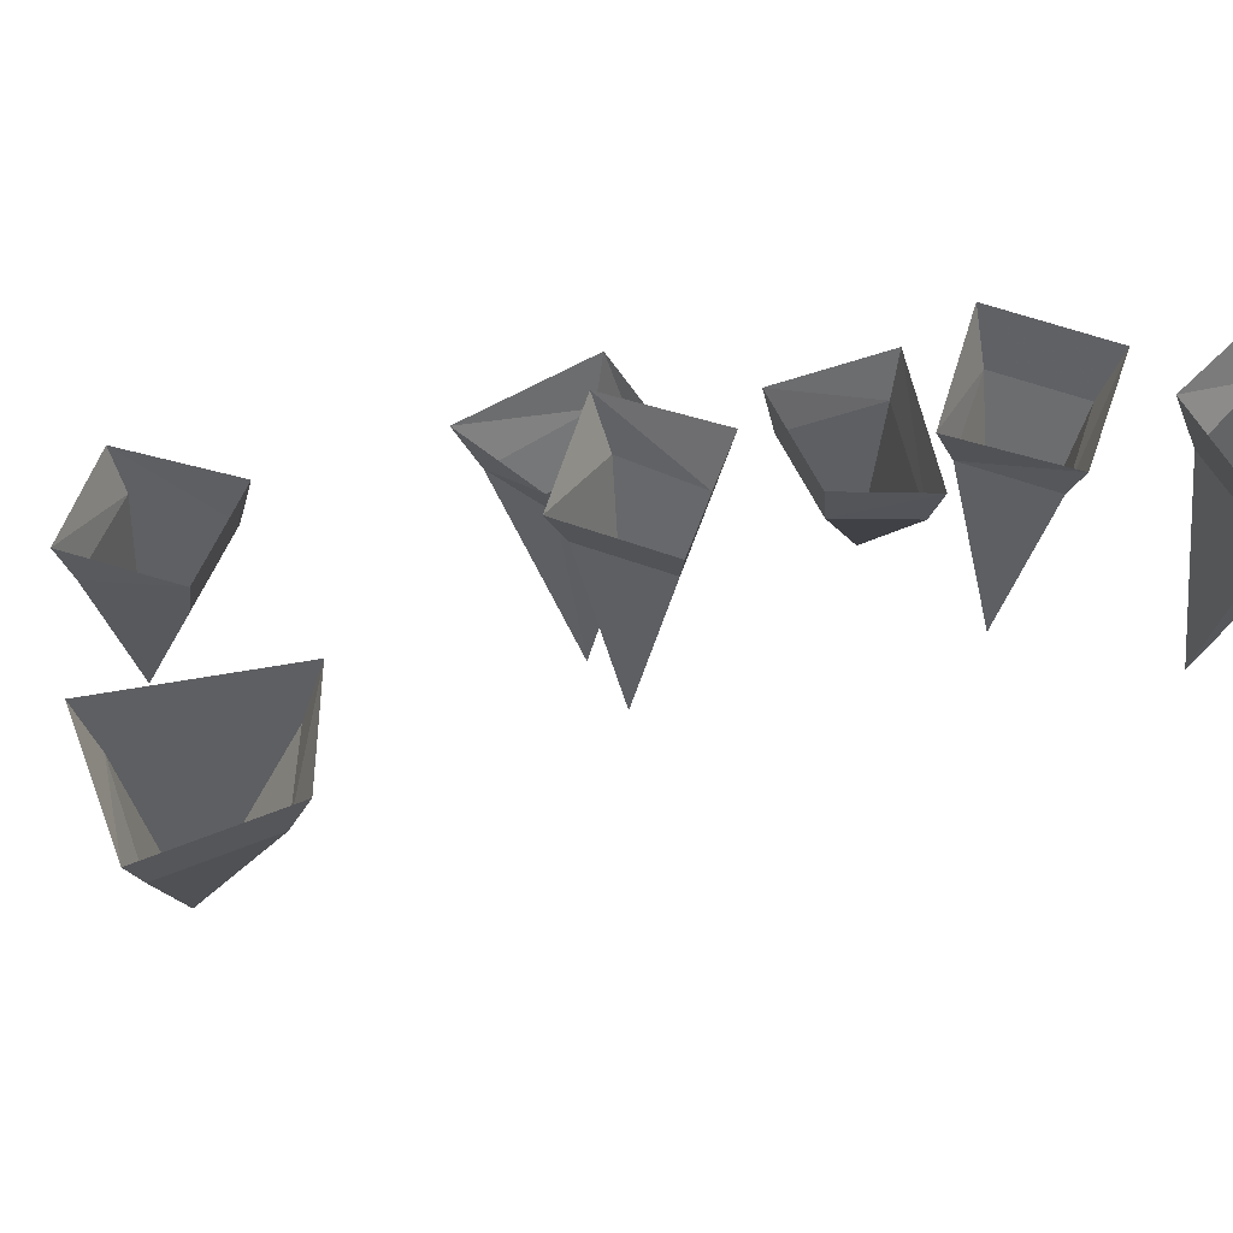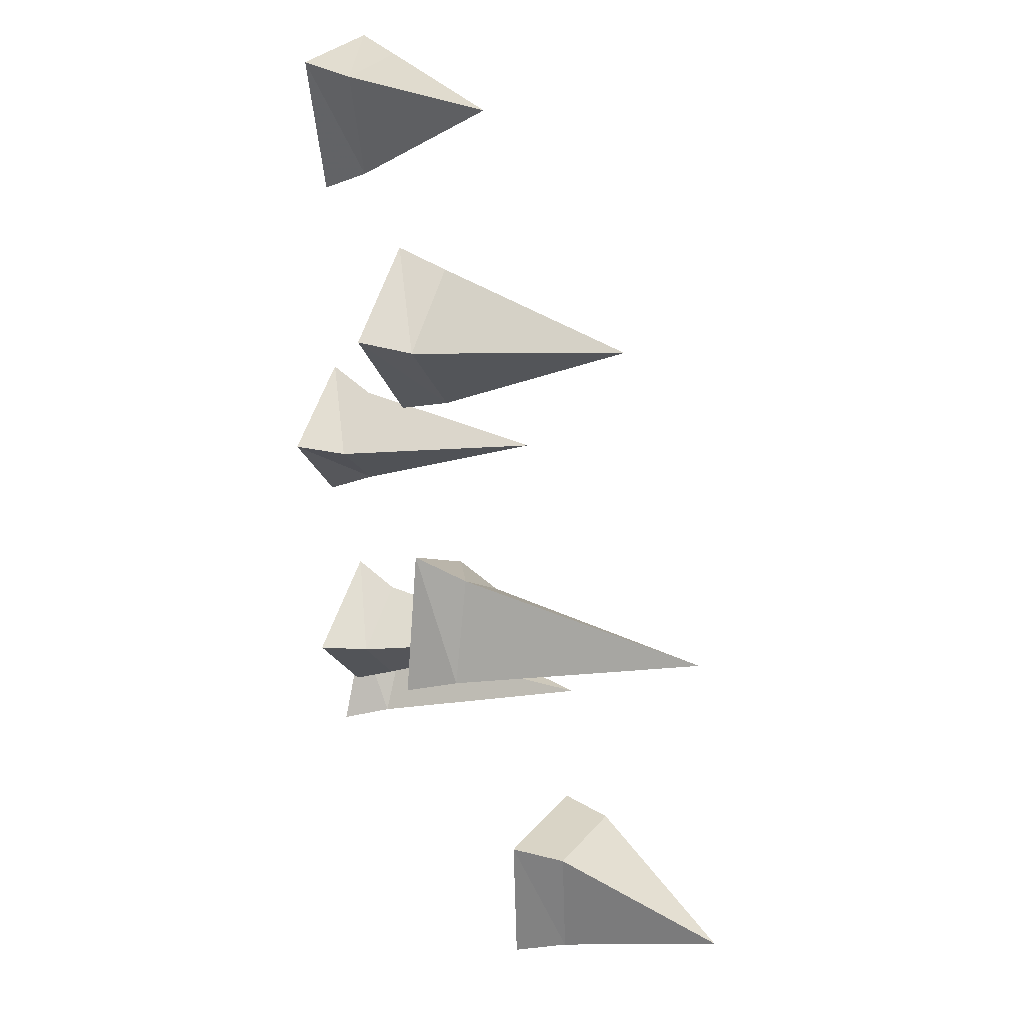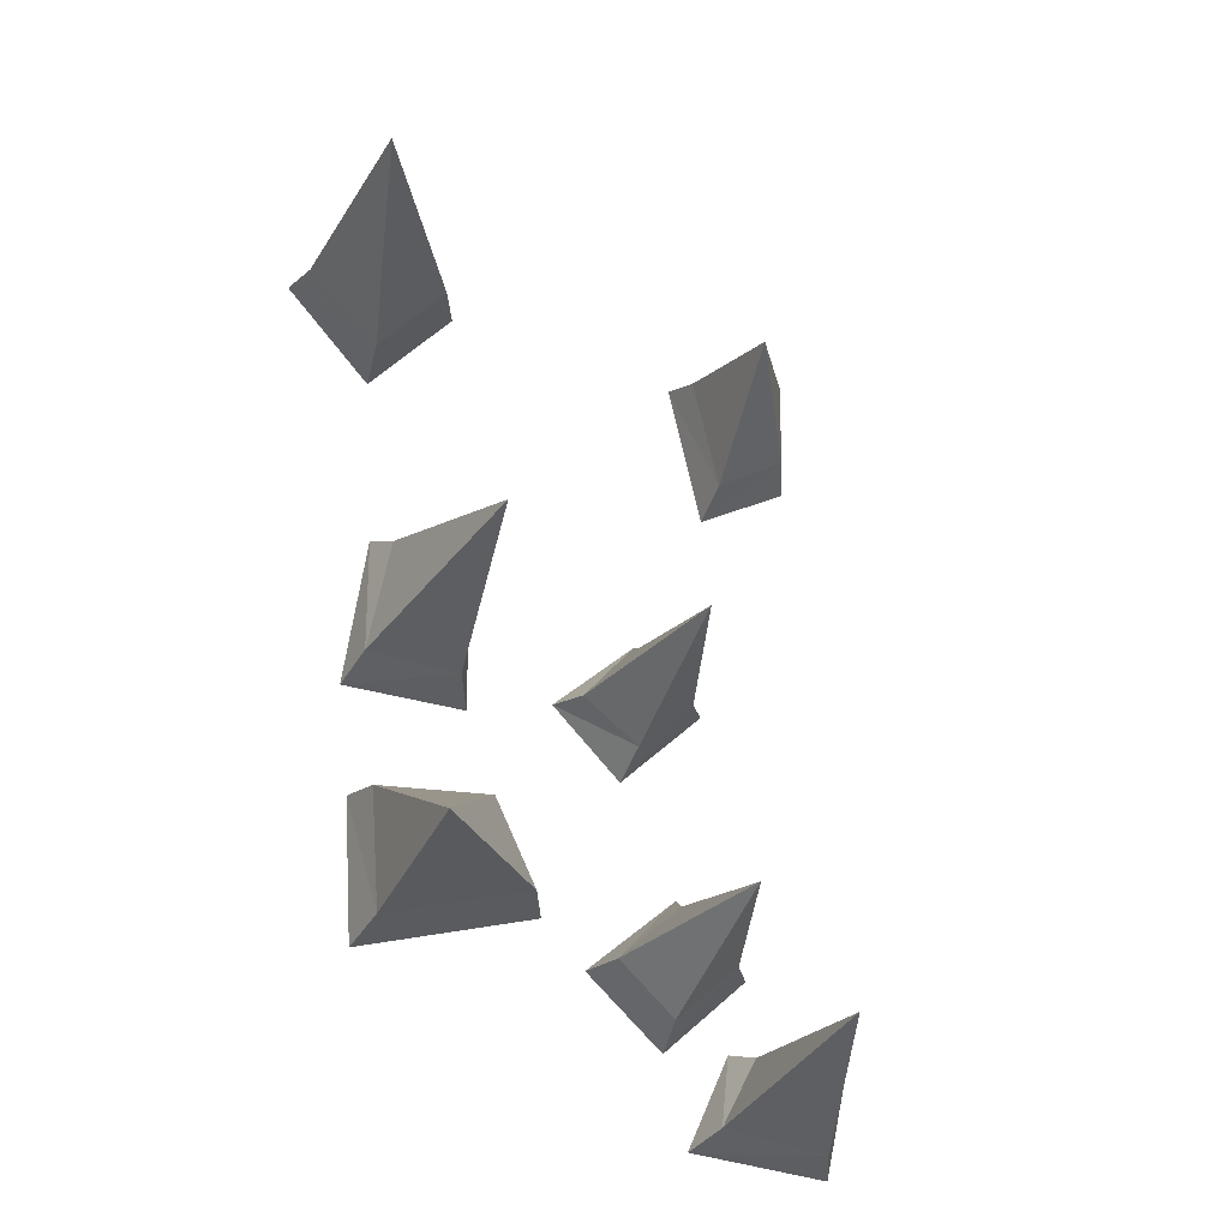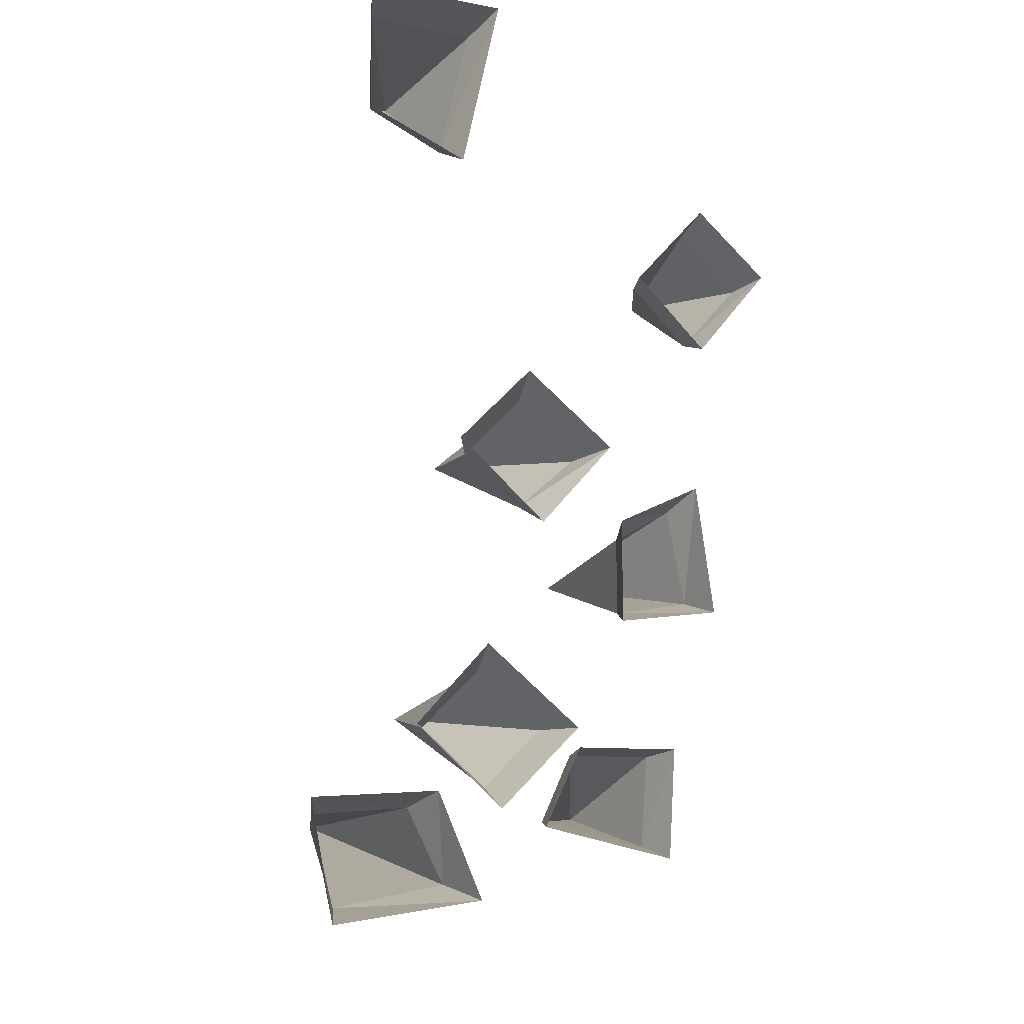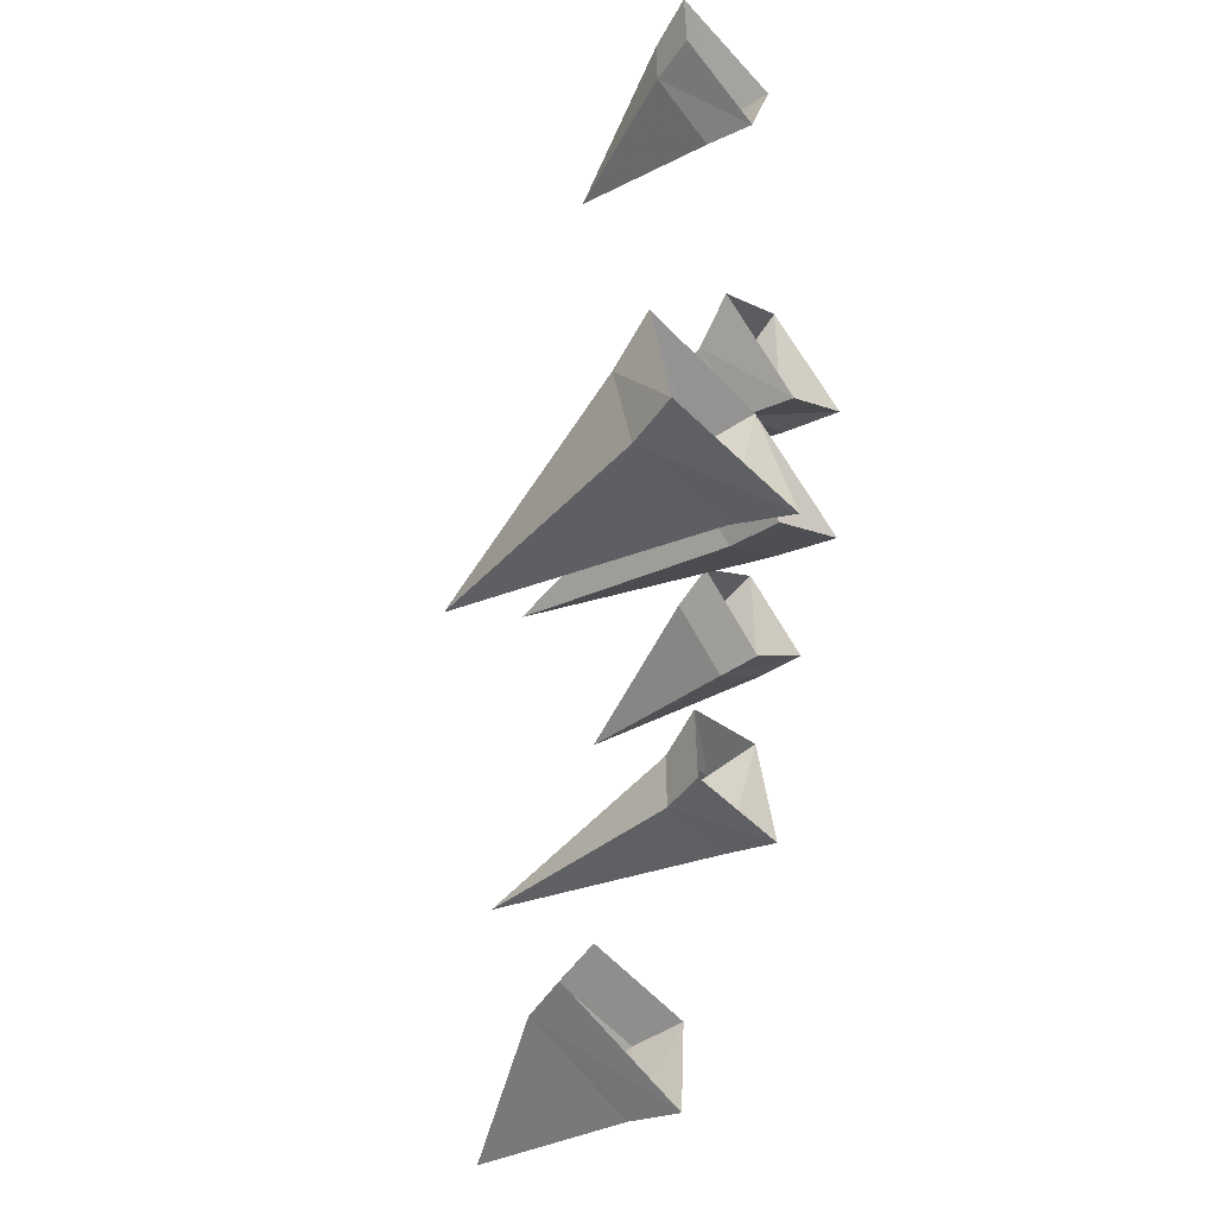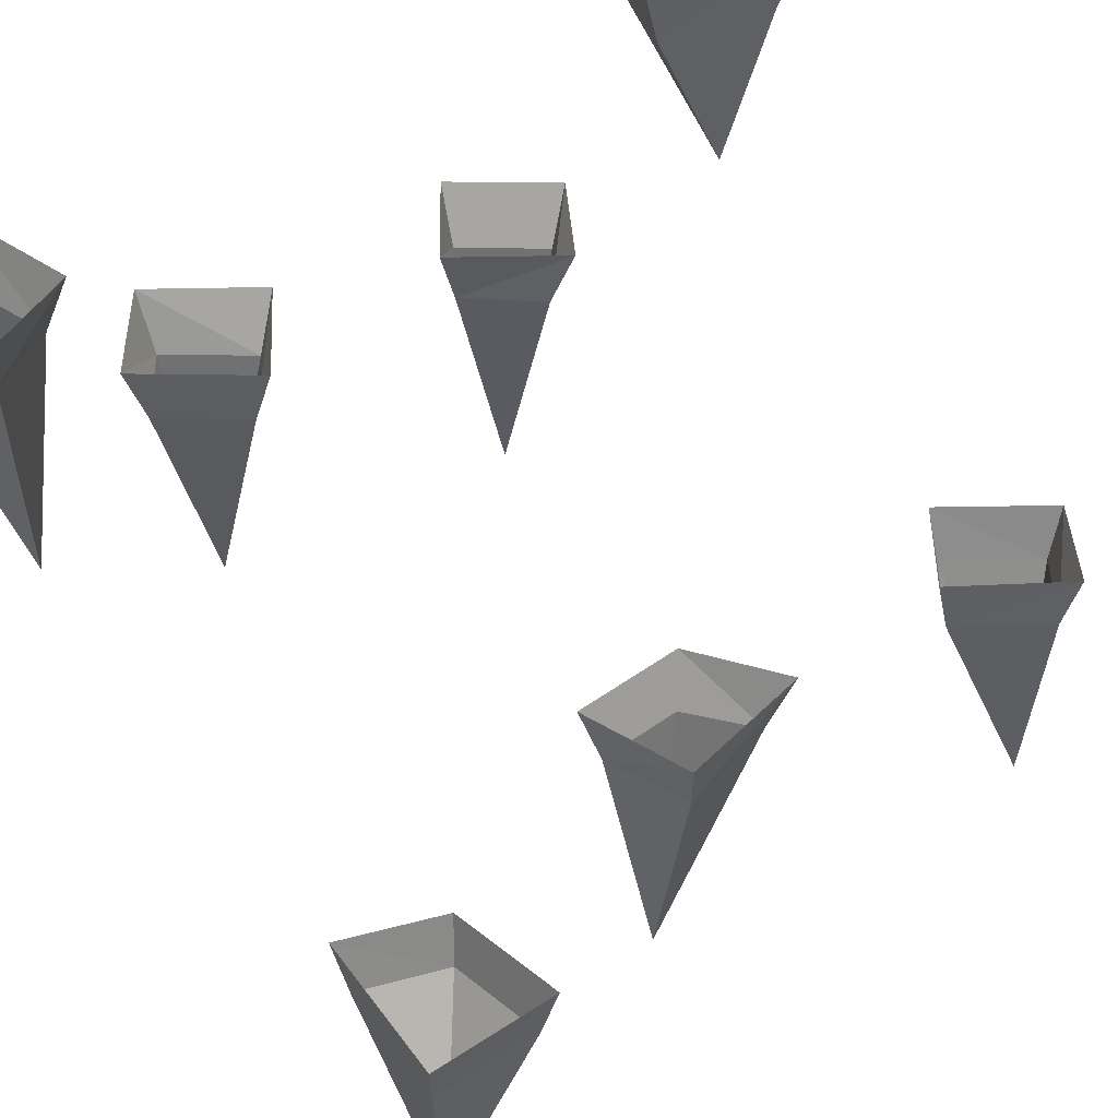
<metadata>
{"format":"obj","ext":"obj","renderer":"f3d","projection":"perspective","resolution":1024,"background":"white","views":[{"elev":54.8,"azim":66.3,"up":"+Y"},{"elev":23.9,"azim":-61.6,"up":"+Z"},{"elev":-23.7,"azim":-13.6,"up":"+Z"},{"elev":-9.2,"azim":159.3,"up":"+Z"},{"elev":-59.0,"azim":132.1,"up":"+Z"},{"elev":37.5,"azim":-133.9,"up":"+Y"}]}
</metadata>
<code>
v -0.09375 -1.047 -0.07031
v -0.08594 -0.7891 -0.03906
v -0.1562 -0.7891 0
v -0.1797 -0.7891 -0.1172
v -0.08594 -0.7891 -0.1328
v -0.07031 -0.7344 -0.1484
v -0.07031 -0.7344 -0.02344
v -0.1719 -0.7344 0.02344
v -0.1953 -0.7344 -0.1328
v -0.1484 -1.102 -0.3828
v -0.07812 -0.9297 -0.3047
v -0.1875 -0.9297 -0.3047
v -0.1797 -0.9297 -0.4219
v -0.03906 -0.9297 -0.3906
v -0.02344 -0.875 -0.3984
v -0.07031 -0.875 -0.2969
v -0.2031 -0.875 -0.2969
v -0.1953 -0.875 -0.4375
v -0.2031 -1 0.3203
v -0.1797 -0.7812 0.2188
v -0.1094 -0.7812 0.2891
v -0.1797 -0.7812 0.3672
v -0.25 -0.7812 0.2969
v -0.2656 -0.7266 0.3047
v -0.1797 -0.7266 0.2031
v -0.09375 -0.7266 0.2891
v -0.1797 -0.7266 0.3828
v 0.2969 -0.5625 0.4062
v 0.3672 -0.3906 0.3438
v 0.3672 -0.3906 0.4453
v 0.2578 -0.3906 0.4375
v 0.2891 -0.3906 0.3047
v 0.2812 -0.3359 0.2812
v 0.3828 -0.3359 0.3281
v 0.3828 -0.3359 0.4609
v 0.2422 -0.3359 0.4531
v 0.1953 -0.6797 0.01562
v 0.2344 -0.4609 -0.007812
v 0.1719 -0.4609 0.05469
v 0.1094 -0.4609 -0.007812
v 0.1719 -0.4609 -0.0625
v 0.1641 -0.4062 -0.08594
v 0.2578 -0.4062 0
v 0.1797 -0.4062 0.07812
v 0.08594 -0.4062 0
v 0.3438 -0.6719 -0.4062
v 0.3125 -0.4141 -0.3906
v 0.2734 -0.4141 -0.4688
v 0.3906 -0.4141 -0.4922
v 0.4141 -0.4141 -0.3984
v 0.4297 -0.3594 -0.3828
v 0.2969 -0.3594 -0.375
v 0.25 -0.3594 -0.4844
v 0.4062 -0.3594 -0.5078
v 0.2422 -0.6797 -0.2812
v 0.1484 -0.4609 -0.3047
v 0.2109 -0.4609 -0.3672
v 0.2812 -0.4609 -0.3047
v 0.2188 -0.4609 -0.2422
v 0.2266 -0.4062 -0.2188
v 0.125 -0.4062 -0.3047
v 0.2109 -0.4062 -0.3906
v 0.3047 -0.4062 -0.3047
v -0.08594 -0.7891 -0.1328
v -0.08594 -0.7891 -0.1328
v -0.08594 -0.7891 -0.1328
f 1 2 3
f 1 3 4
f 1 4 5
f 1 5 2
f 2 5 6
f 2 6 7
f 2 7 3
f 3 7 8
f 3 8 4
f 4 8 9
f 4 9 5
f 5 9 6
f 28 29 30
f 28 30 31
f 28 31 32
f 28 32 29
f 29 32 33
f 29 33 34
f 29 34 30
f 30 34 35
f 30 35 31
f 31 35 36
f 31 36 32
f 32 36 33
f 37 38 39
f 37 39 40
f 37 40 41
f 37 41 38
f 38 41 42
f 38 42 43
f 38 43 39
f 39 43 44
f 39 44 40
f 40 44 45
f 40 45 41
f 41 45 42
f 10 11 12
f 10 12 13
f 10 13 14
f 10 14 11
f 11 14 15
f 11 15 16
f 11 16 12
f 12 16 17
f 12 17 13
f 13 17 18
f 13 18 14
f 14 18 15
f 19 20 21
f 19 21 22
f 19 22 23
f 19 23 20
f 20 23 24
f 20 24 25
f 20 25 21
f 21 25 26
f 21 26 22
f 22 26 27
f 22 27 23
f 23 27 24
f 46 47 48
f 46 48 49
f 46 49 50
f 46 50 47
f 47 50 51
f 47 51 52
f 47 52 48
f 48 52 53
f 48 53 49
f 49 53 54
f 49 54 50
f 50 54 51
f 55 56 57
f 55 57 58
f 55 58 59
f 55 59 56
f 56 59 60
f 56 60 61
f 56 61 57
f 57 61 62
f 57 62 58
f 58 62 63
f 58 63 59
f 59 63 60

</code>
